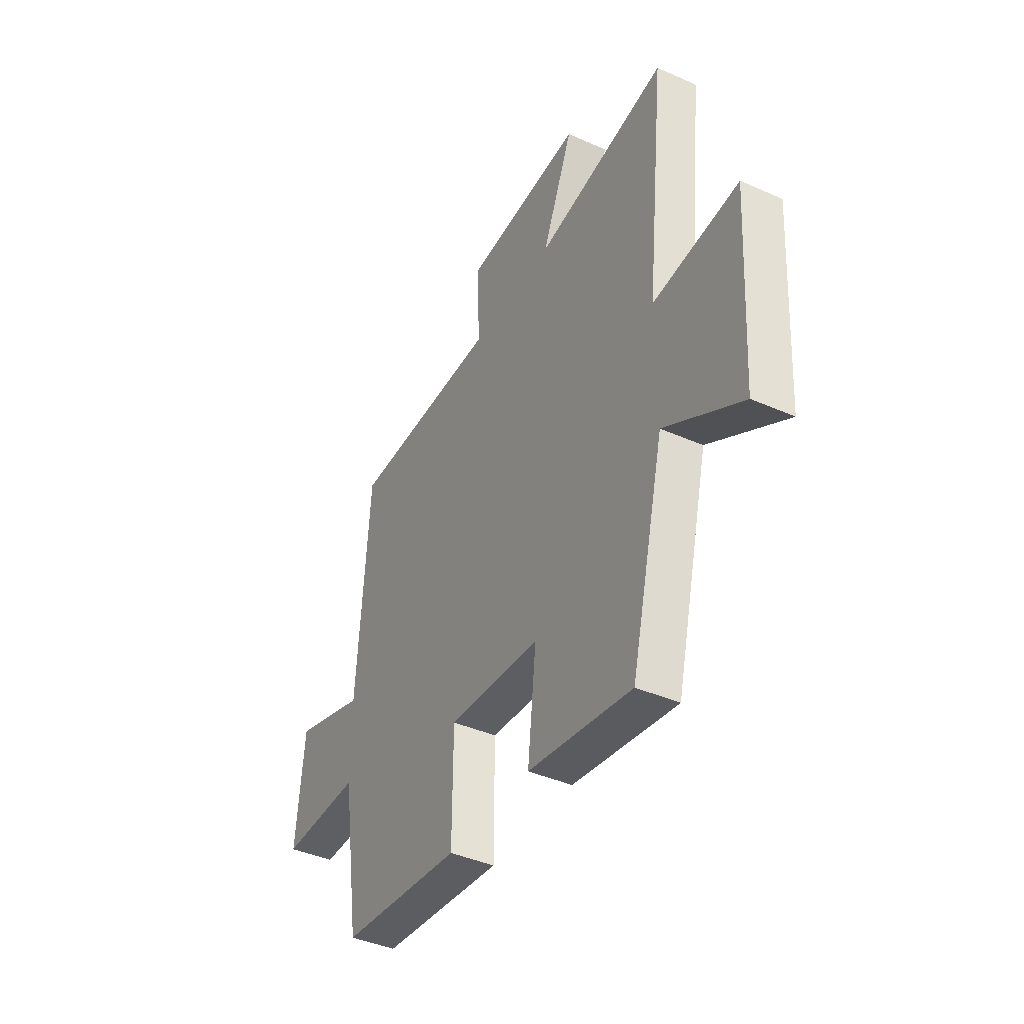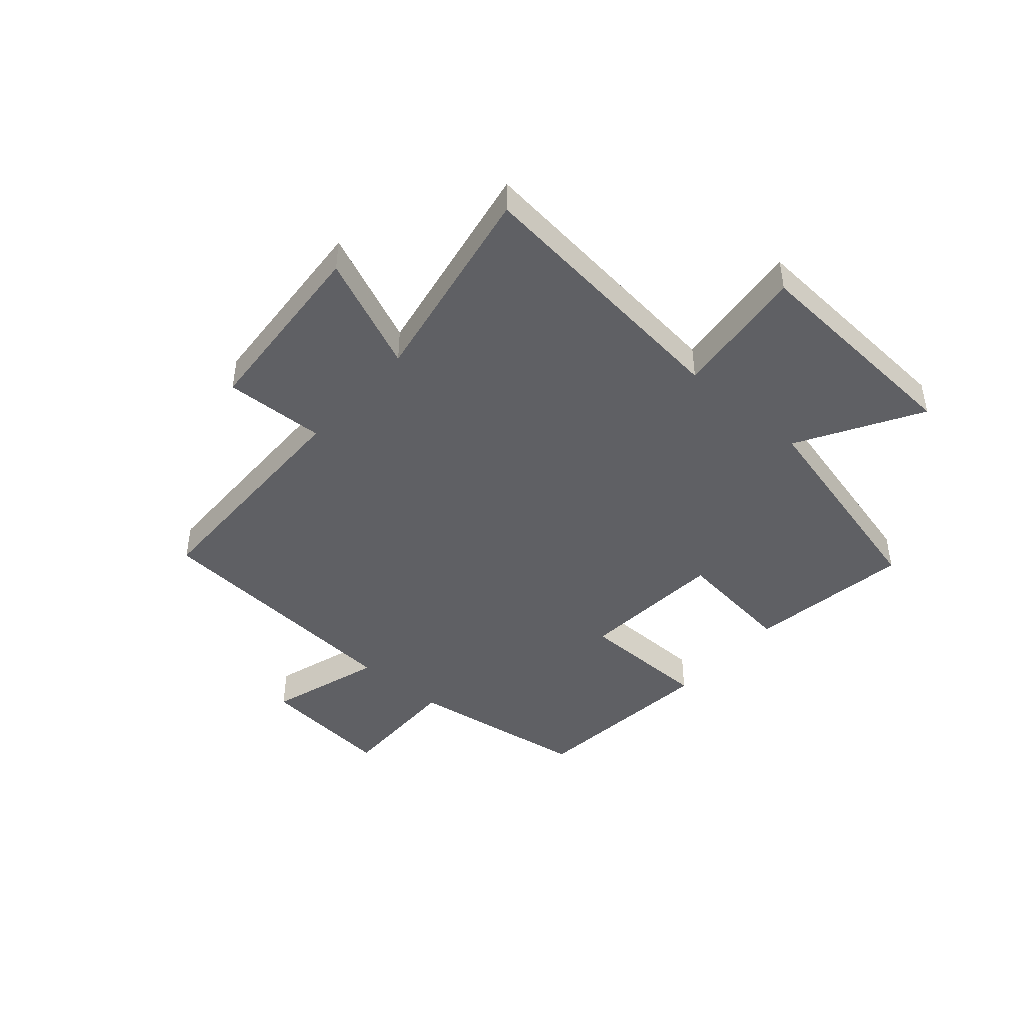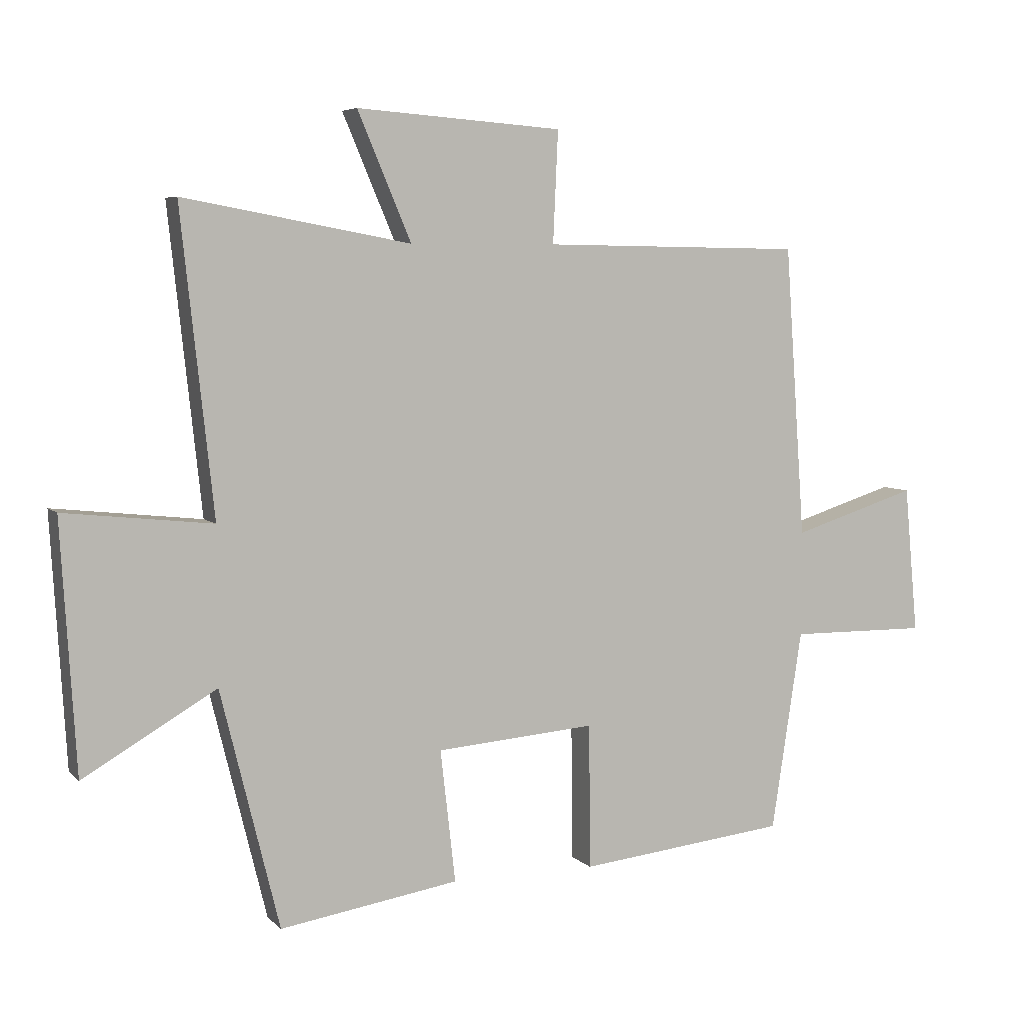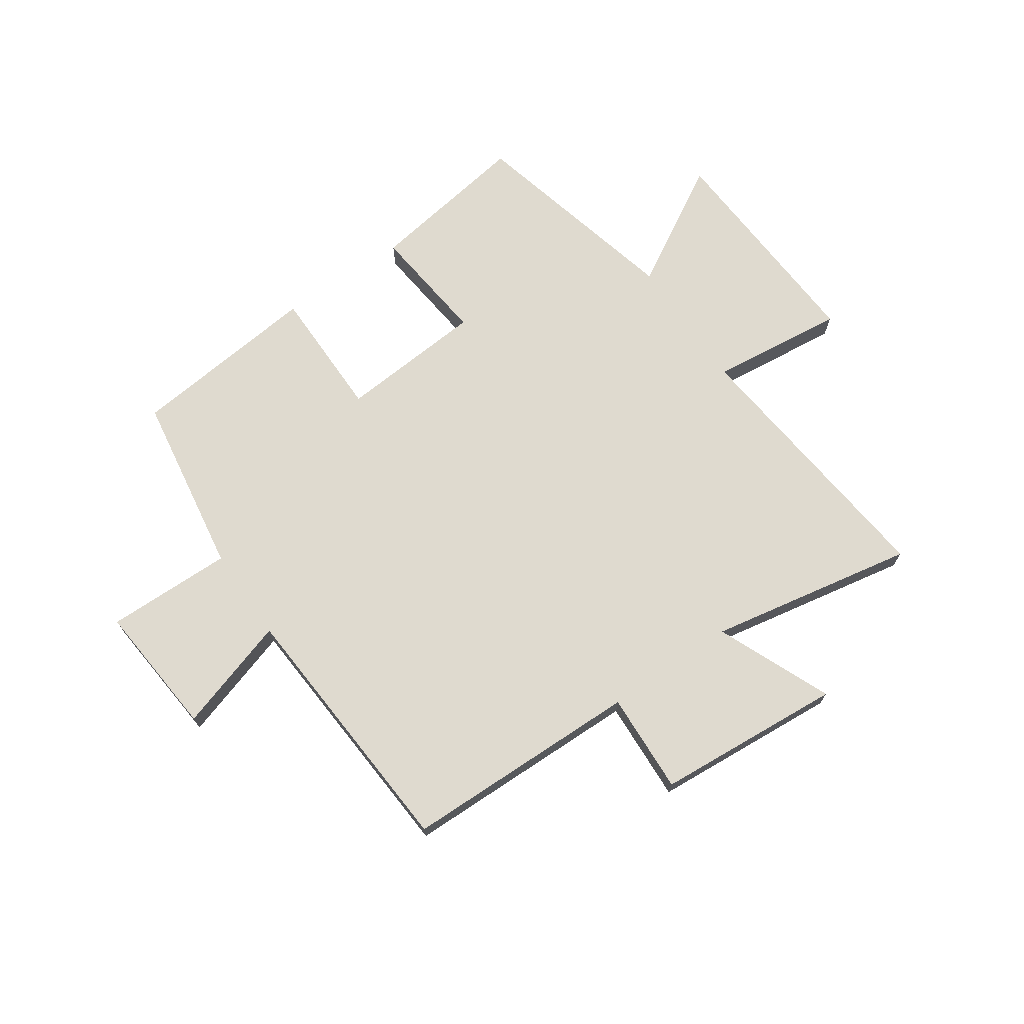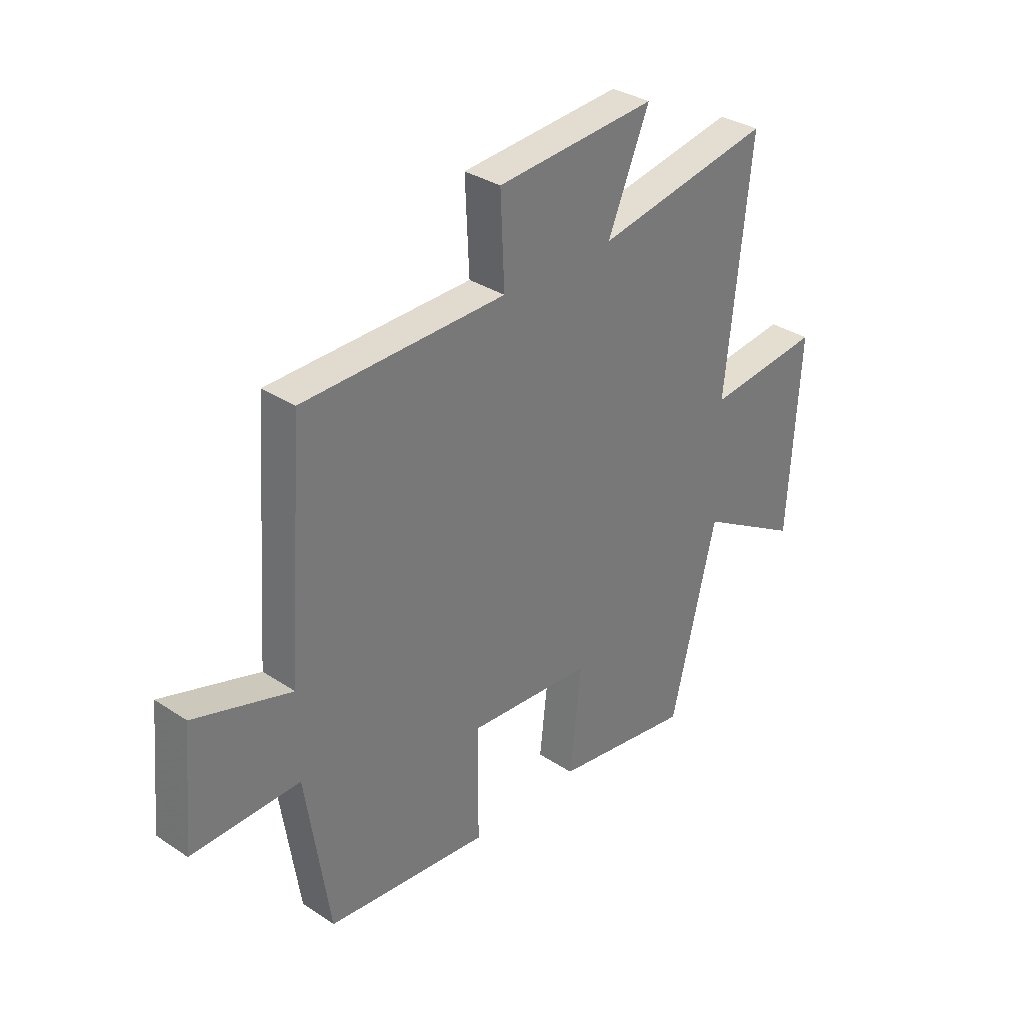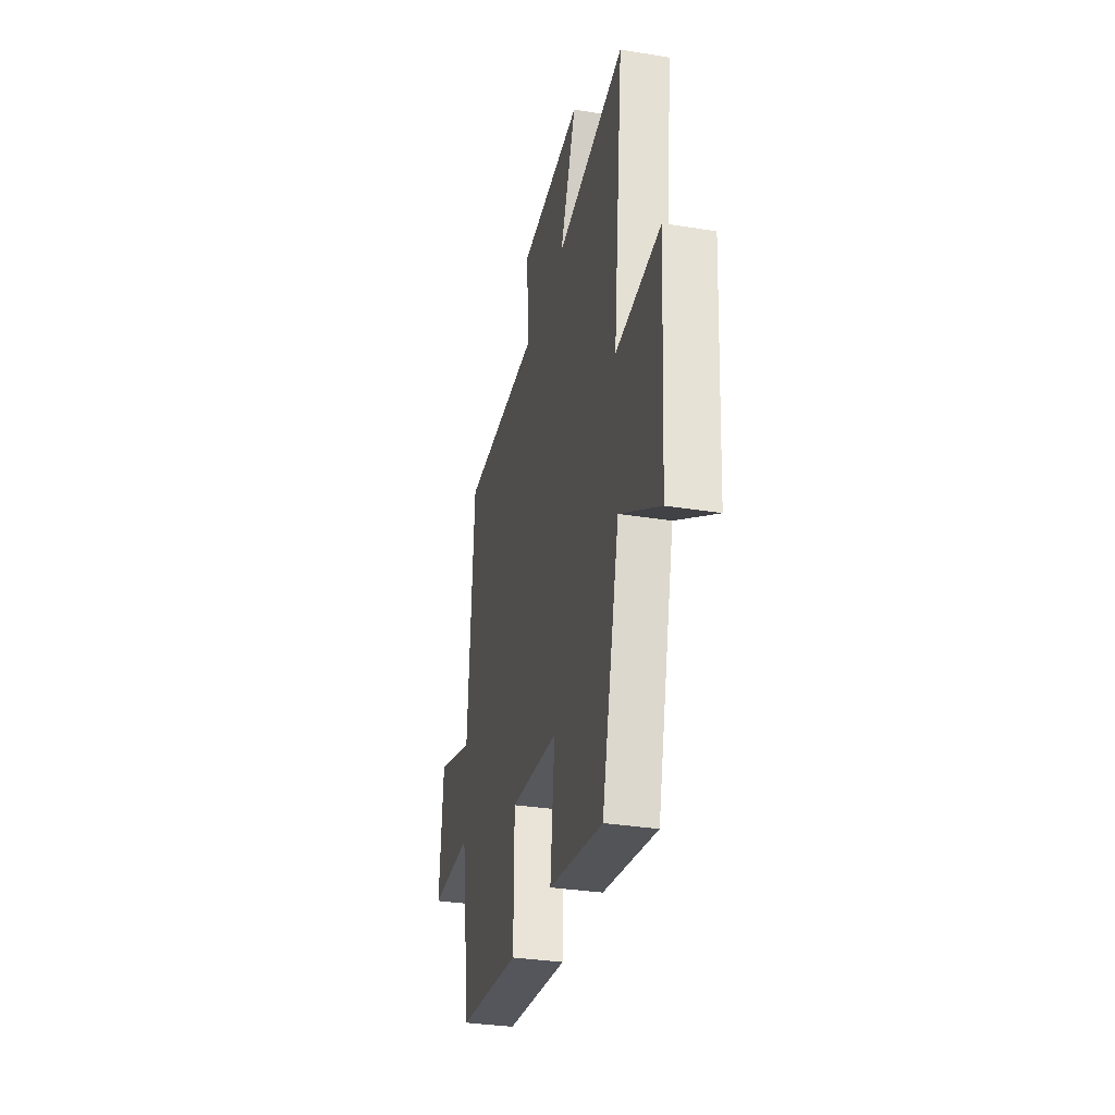
<metadata>
{"format":"obj","ext":"obj","renderer":"f3d","projection":"perspective","resolution":1024,"background":"white","views":[{"elev":-41.2,"azim":61.7,"up":"+Z"},{"elev":-44.8,"azim":48.8,"up":"+Y"},{"elev":5.9,"azim":157.2,"up":"+Z"},{"elev":70.8,"azim":-34.4,"up":"+Y"},{"elev":33.1,"azim":-47.7,"up":"+Z"},{"elev":-32.1,"azim":77.2,"up":"+Z"}]}
</metadata>
<code>
v -0.451 0.07 -0.464
v -0.5 0.07 -0.143
v -0.723 0.07 -0.146
v -0.701 0.07 0.09
v -0.5 0.07 0.027
v -0.467 0.07 0.494
v -0.048 0.07 0.5
v -0.056 0.07 0.678
v 0.274 0.07 0.702
v 0.188 0.07 0.5
v 0.552 0.07 0.567
v 0.5 0.07 0.084
v 0.737 0.07 0.11
v 0.713 0.07 -0.288
v 0.5 0.07 -0.164
v 0.406 0.07 -0.545
v 0.119 0.07 -0.5
v 0.143 0.07 -0.288
v -0.113 0.07 -0.268
v -0.115 0.07 -0.5
v -0.451 0 -0.464
v -0.5 0 -0.143
v -0.723 0 -0.146
v -0.701 0 0.09
v -0.5 0 0.027
v -0.467 0 0.494
v -0.048 0 0.5
v -0.056 0 0.678
v 0.274 0 0.702
v 0.188 0 0.5
v 0.552 0 0.567
v 0.5 0 0.084
v 0.737 0 0.11
v 0.713 0 -0.288
v 0.5 0 -0.164
v 0.406 0 -0.545
v 0.119 0 -0.5
v 0.143 0 -0.288
v -0.113 0 -0.268
v -0.115 0 -0.5
f 19 20 1 2
f 18 19 2
f 15 16 17 18
f 15 18 2
f 12 13 14 15
f 12 15 2
f 10 11 12 2
f 7 8 9 10
f 5 6 7 10
f 5 10 2 3
f 3 4 5
f 22 21 40 39
f 22 39 38
f 38 37 36 35
f 22 38 35
f 35 34 33 32
f 22 35 32
f 22 32 31 30
f 30 29 28 27
f 30 27 26 25
f 23 22 30 25
f 25 24 23
f 1 21 22 2
f 2 22 23 3
f 3 23 24 4
f 4 24 25 5
f 5 25 26 6
f 6 26 27 7
f 7 27 28 8
f 8 28 29 9
f 9 29 30 10
f 10 30 31 11
f 11 31 32 12
f 12 32 33 13
f 13 33 34 14
f 14 34 35 15
f 15 35 36 16
f 16 36 37 17
f 17 37 38 18
f 18 38 39 19
f 19 39 40 20
f 20 40 21 1

</code>
